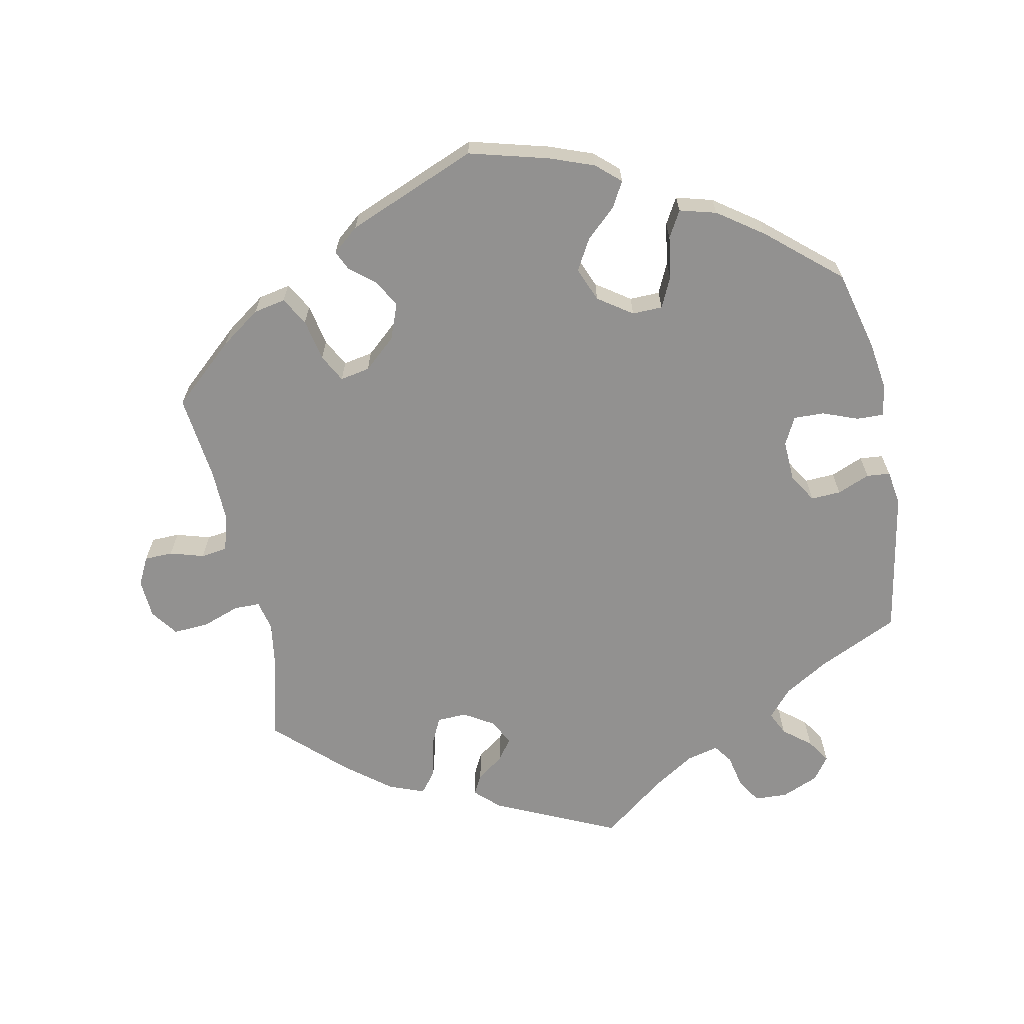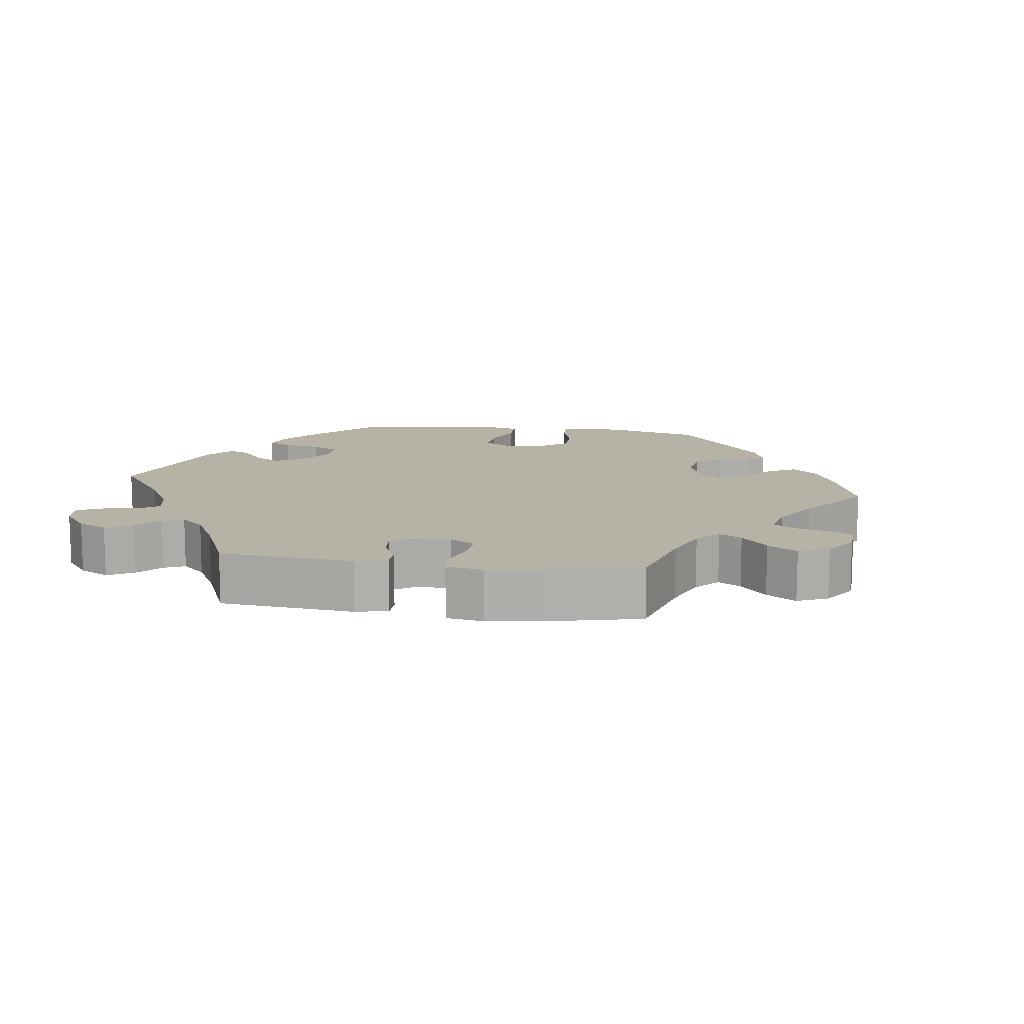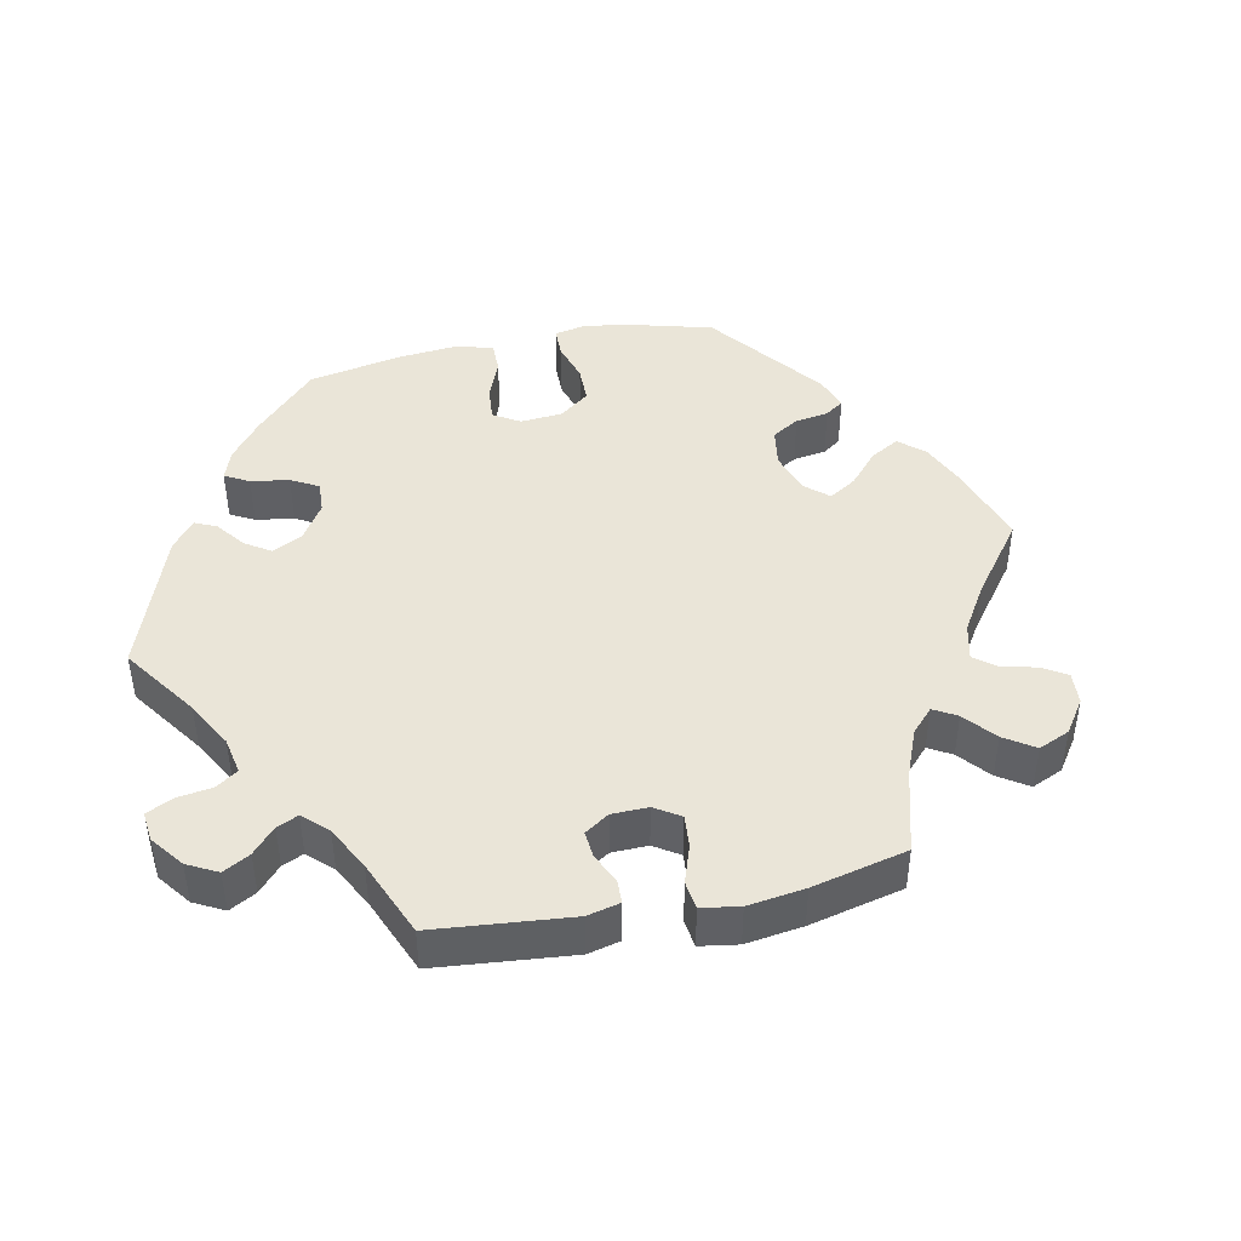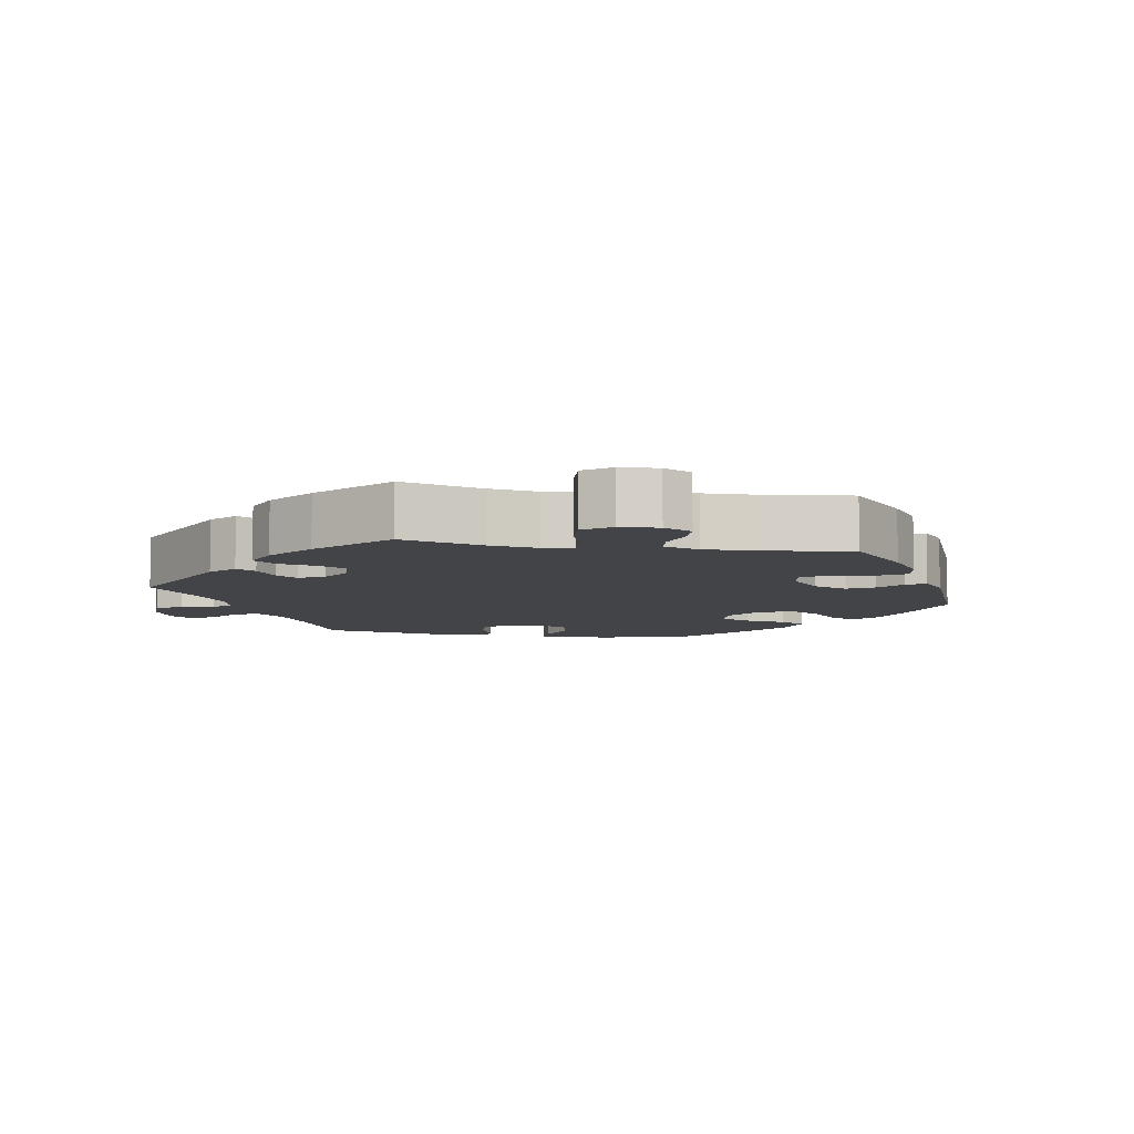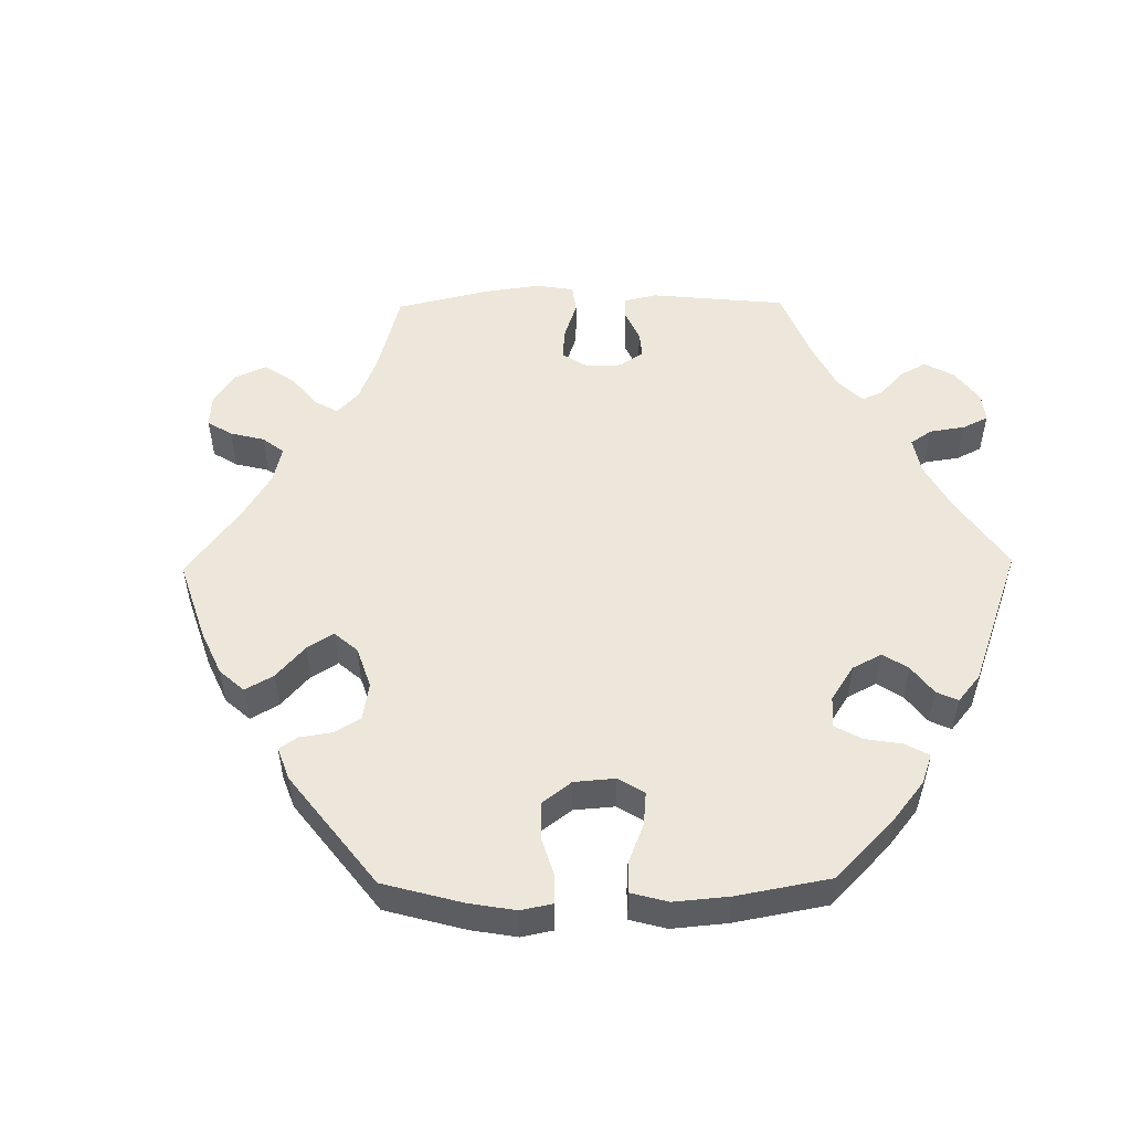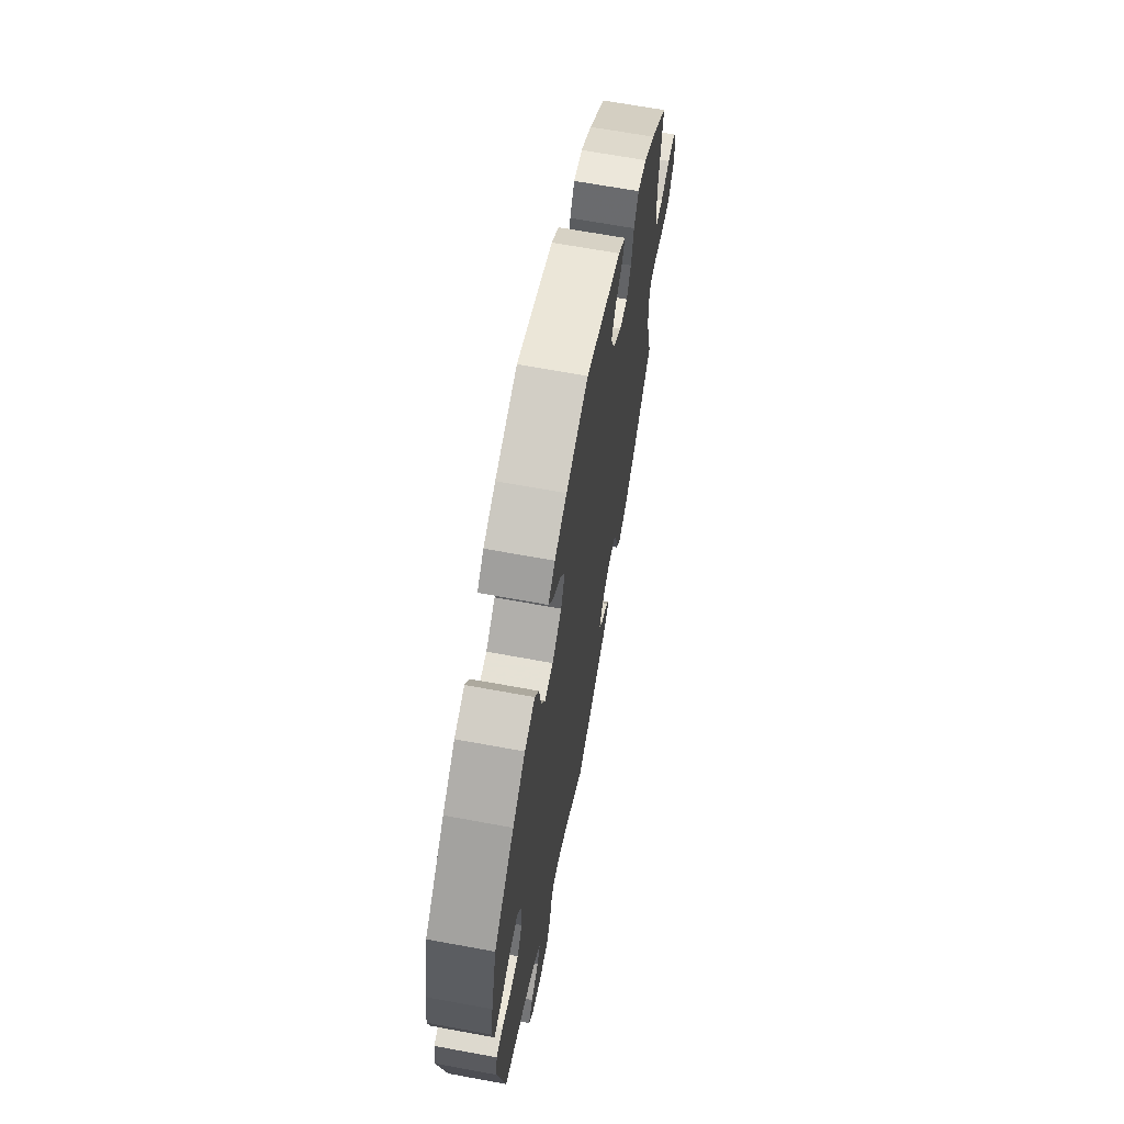
<metadata>
{"format":"obj","ext":"obj","renderer":"f3d","projection":"perspective","resolution":1024,"background":"white","views":[{"elev":-66.1,"azim":11.3,"up":"+Y"},{"elev":12.3,"azim":-142.0,"up":"+Y"},{"elev":44.6,"azim":-161.8,"up":"+Y"},{"elev":-7.9,"azim":-99.9,"up":"+Y"},{"elev":52.6,"azim":29.2,"up":"+Y"},{"elev":66.3,"azim":100.5,"up":"+Z"}]}
</metadata>
<code>
v -0.413 0.07 0.367
v -0.357 0.07 0.407
v -0.312 0.07 0.416
v -0.289 0.07 0.377
v -0.277 0.07 0.318
v -0.256 0.07 0.279
v -0.214 0.07 0.287
v -0.169 0.07 0.327
v -0.15 0.07 0.377
v -0.171 0.07 0.415
v -0.207 0.07 0.444
v -0.22 0.07 0.472
v -0.183 0.07 0.503
v 0 0.07 0.578
v 0.113 0.07 0.548
v 0.175 0.07 0.525
v 0.209 0.07 0.495
v 0.189 0.07 0.459
v 0.147 0.07 0.42
v 0.122 0.07 0.376
v 0.142 0.07 0.328
v 0.19 0.07 0.295
v 0.233 0.07 0.296
v 0.253 0.07 0.339
v 0.262 0.07 0.399
v 0.283 0.07 0.436
v 0.335 0.07 0.422
v 0.399 0.07 0.377
v 0.501 0.07 0.29
v 0.53 0.07 0.175
v 0.54 0.07 0.107
v 0.532 0.07 0.063
v 0.494 0.07 0.064
v 0.444 0.07 0.083
v 0.401 0.07 0.084
v 0.381 0.07 0.045
v 0.384 0.07 -0.014
v 0.409 0.07 -0.053
v 0.451 0.07 -0.051
v 0.497 0.07 -0.032
v 0.53 0.07 -0.035
v 0.538 0.07 -0.084
v 0.501 0.07 -0.289
v 0.388 0.07 -0.342
v 0.325 0.07 -0.38
v 0.291 0.07 -0.419
v 0.307 0.07 -0.452
v 0.346 0.07 -0.483
v 0.368 0.07 -0.516
v 0.344 0.07 -0.549
v 0.292 0.07 -0.571
v 0.245 0.07 -0.569
v 0.223 0.07 -0.533
v 0.213 0.07 -0.487
v 0.194 0.07 -0.461
v 0.149 0.07 -0.472
v 0.092 0.07 -0.508
v 0.001 0.07 -0.578
v -0.173 0.07 -0.499
v -0.207 0.07 -0.467
v -0.192 0.07 -0.439
v -0.154 0.07 -0.412
v -0.133 0.07 -0.382
v -0.151 0.07 -0.346
v -0.194 0.07 -0.32
v -0.236 0.07 -0.322
v -0.255 0.07 -0.362
v -0.266 0.07 -0.417
v -0.29 0.07 -0.448
v -0.34 0.07 -0.429
v -0.403 0.07 -0.38
v -0.501 0.07 -0.288
v -0.471 0.07 -0.173
v -0.461 0.07 -0.105
v -0.471 0.07 -0.062
v -0.508 0.07 -0.062
v -0.561 0.07 -0.081
v -0.611 0.07 -0.084
v -0.639 0.07 -0.046
v -0.643 0.07 0.009
v -0.623 0.07 0.049
v -0.583 0.07 0.05
v -0.535 0.07 0.036
v -0.498 0.07 0.041
v -0.483 0.07 0.091
v -0.485 0.07 0.166
v -0.5 0.07 0.289
v -0.413 0 0.367
v -0.357 0 0.407
v -0.312 0 0.416
v -0.289 0 0.377
v -0.277 0 0.318
v -0.256 0 0.279
v -0.214 0 0.287
v -0.169 0 0.327
v -0.15 0 0.377
v -0.171 0 0.415
v -0.207 0 0.444
v -0.22 0 0.472
v -0.183 0 0.503
v 0 0 0.578
v 0.113 0 0.548
v 0.175 0 0.525
v 0.209 0 0.495
v 0.189 0 0.459
v 0.147 0 0.42
v 0.122 0 0.376
v 0.142 0 0.328
v 0.19 0 0.295
v 0.233 0 0.296
v 0.253 0 0.339
v 0.262 0 0.399
v 0.283 0 0.436
v 0.335 0 0.422
v 0.399 0 0.377
v 0.501 0 0.29
v 0.53 0 0.175
v 0.54 0 0.107
v 0.532 0 0.063
v 0.494 0 0.064
v 0.444 0 0.083
v 0.401 0 0.084
v 0.381 0 0.045
v 0.384 0 -0.014
v 0.409 0 -0.053
v 0.451 0 -0.051
v 0.497 0 -0.032
v 0.53 0 -0.035
v 0.538 0 -0.084
v 0.501 0 -0.289
v 0.388 0 -0.342
v 0.325 0 -0.38
v 0.291 0 -0.419
v 0.307 0 -0.452
v 0.346 0 -0.483
v 0.368 0 -0.516
v 0.344 0 -0.549
v 0.292 0 -0.571
v 0.245 0 -0.569
v 0.223 0 -0.533
v 0.213 0 -0.487
v 0.194 0 -0.461
v 0.149 0 -0.472
v 0.092 0 -0.508
v 0.001 0 -0.578
v -0.173 0 -0.499
v -0.207 0 -0.467
v -0.192 0 -0.439
v -0.154 0 -0.412
v -0.133 0 -0.382
v -0.151 0 -0.346
v -0.194 0 -0.32
v -0.236 0 -0.322
v -0.255 0 -0.362
v -0.266 0 -0.417
v -0.29 0 -0.448
v -0.34 0 -0.429
v -0.403 0 -0.38
v -0.501 0 -0.288
v -0.471 0 -0.173
v -0.461 0 -0.105
v -0.471 0 -0.062
v -0.508 0 -0.062
v -0.561 0 -0.081
v -0.611 0 -0.084
v -0.639 0 -0.046
v -0.643 0 0.009
v -0.623 0 0.049
v -0.583 0 0.05
v -0.535 0 0.036
v -0.498 0 0.041
v -0.483 0 0.091
v -0.485 0 0.166
v -0.5 0 0.289
f 86 87 1 2
f 85 86 2 3
f 84 85 3 4
f 80 81 82 83
f 80 83 84
f 79 80 84
f 76 77 78 79
f 75 76 79 84
f 70 71 72 73
f 70 73 74
f 67 68 69 70
f 66 67 70 74
f 65 66 74 75
f 59 60 61 62
f 57 58 59 62
f 56 57 62 63
f 55 56 63 64
f 51 52 53 54
f 51 54 55
f 50 51 55
f 47 48 49 50
f 46 47 50 55
f 45 46 55 64
f 41 42 43 44
f 39 40 41 44
f 38 39 44 45
f 37 38 45 64
f 31 32 33 34
f 31 34 35
f 30 31 35
f 29 30 35
f 28 29 35 36
f 24 25 26 27
f 23 24 27 28
f 16 17 18 19
f 16 19 20
f 15 16 20
f 14 15 20
f 13 14 20 21
f 10 11 12 13
f 9 10 13 21
f 75 84 4 5
f 65 75 5 6
f 36 37 64 65
f 23 28 36 65
f 22 23 65 6
f 8 9 21 22
f 7 8 22
f 6 7 22
f 89 88 174 173
f 90 89 173 172
f 91 90 172 171
f 170 169 168 167
f 171 170 167
f 171 167 166
f 166 165 164 163
f 171 166 163 162
f 160 159 158 157
f 161 160 157
f 157 156 155 154
f 161 157 154 153
f 162 161 153 152
f 149 148 147 146
f 149 146 145 144
f 150 149 144 143
f 151 150 143 142
f 141 140 139 138
f 142 141 138
f 142 138 137
f 137 136 135 134
f 142 137 134 133
f 151 142 133 132
f 131 130 129 128
f 131 128 127 126
f 132 131 126 125
f 151 132 125 124
f 121 120 119 118
f 122 121 118
f 122 118 117
f 122 117 116
f 123 122 116 115
f 114 113 112 111
f 115 114 111 110
f 106 105 104 103
f 107 106 103
f 107 103 102
f 107 102 101
f 108 107 101 100
f 100 99 98 97
f 108 100 97 96
f 92 91 171 162
f 93 92 162 152
f 152 151 124 123
f 152 123 115 110
f 93 152 110 109
f 109 108 96 95
f 109 95 94
f 109 94 93
f 1 88 89 2
f 2 89 90 3
f 3 90 91 4
f 4 91 92 5
f 5 92 93 6
f 6 93 94 7
f 7 94 95 8
f 8 95 96 9
f 9 96 97 10
f 10 97 98 11
f 11 98 99 12
f 12 99 100 13
f 13 100 101 14
f 14 101 102 15
f 15 102 103 16
f 16 103 104 17
f 17 104 105 18
f 18 105 106 19
f 19 106 107 20
f 20 107 108 21
f 21 108 109 22
f 22 109 110 23
f 23 110 111 24
f 24 111 112 25
f 25 112 113 26
f 26 113 114 27
f 27 114 115 28
f 28 115 116 29
f 29 116 117 30
f 30 117 118 31
f 31 118 119 32
f 32 119 120 33
f 33 120 121 34
f 34 121 122 35
f 35 122 123 36
f 36 123 124 37
f 37 124 125 38
f 38 125 126 39
f 39 126 127 40
f 40 127 128 41
f 41 128 129 42
f 42 129 130 43
f 43 130 131 44
f 44 131 132 45
f 45 132 133 46
f 46 133 134 47
f 47 134 135 48
f 48 135 136 49
f 49 136 137 50
f 50 137 138 51
f 51 138 139 52
f 52 139 140 53
f 53 140 141 54
f 54 141 142 55
f 55 142 143 56
f 56 143 144 57
f 57 144 145 58
f 58 145 146 59
f 59 146 147 60
f 60 147 148 61
f 61 148 149 62
f 62 149 150 63
f 63 150 151 64
f 64 151 152 65
f 65 152 153 66
f 66 153 154 67
f 67 154 155 68
f 68 155 156 69
f 69 156 157 70
f 70 157 158 71
f 71 158 159 72
f 72 159 160 73
f 73 160 161 74
f 74 161 162 75
f 75 162 163 76
f 76 163 164 77
f 77 164 165 78
f 78 165 166 79
f 79 166 167 80
f 80 167 168 81
f 81 168 169 82
f 82 169 170 83
f 83 170 171 84
f 84 171 172 85
f 85 172 173 86
f 86 173 174 87
f 87 174 88 1

</code>
